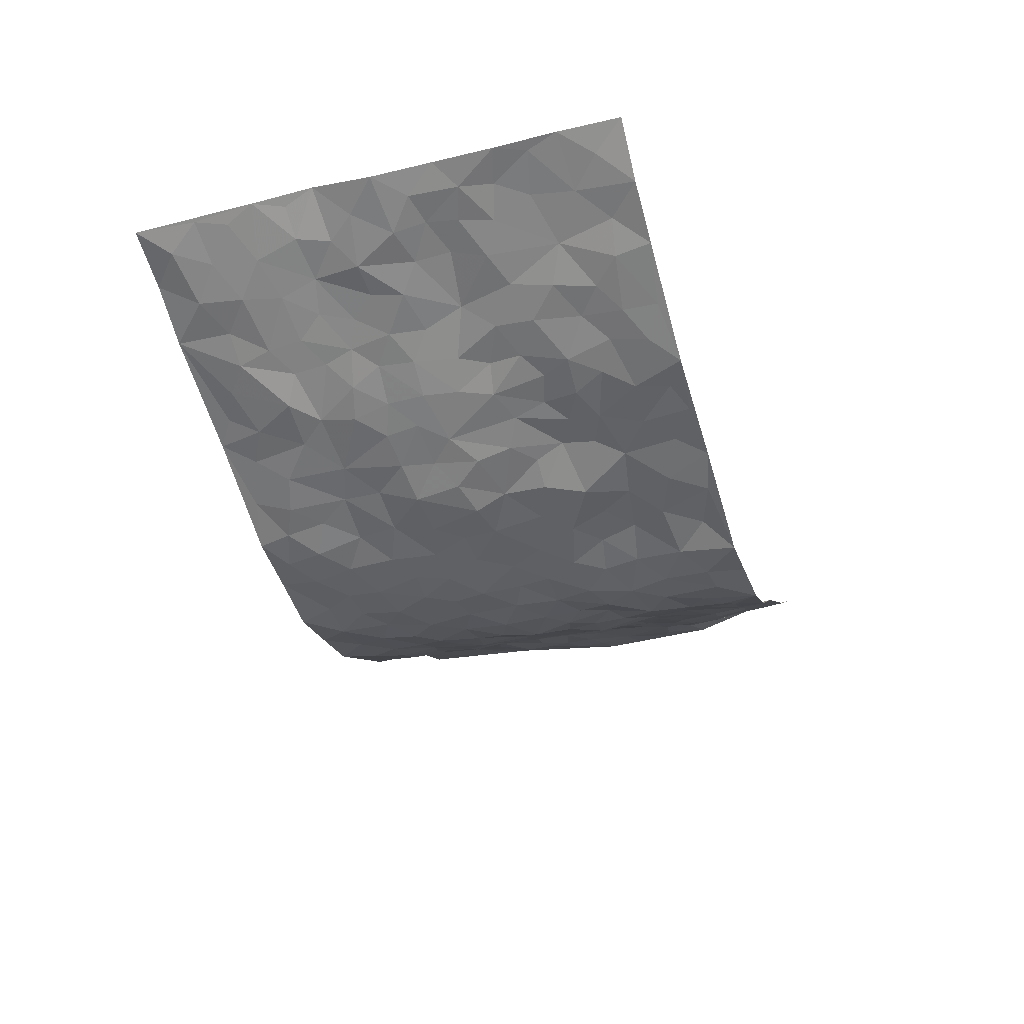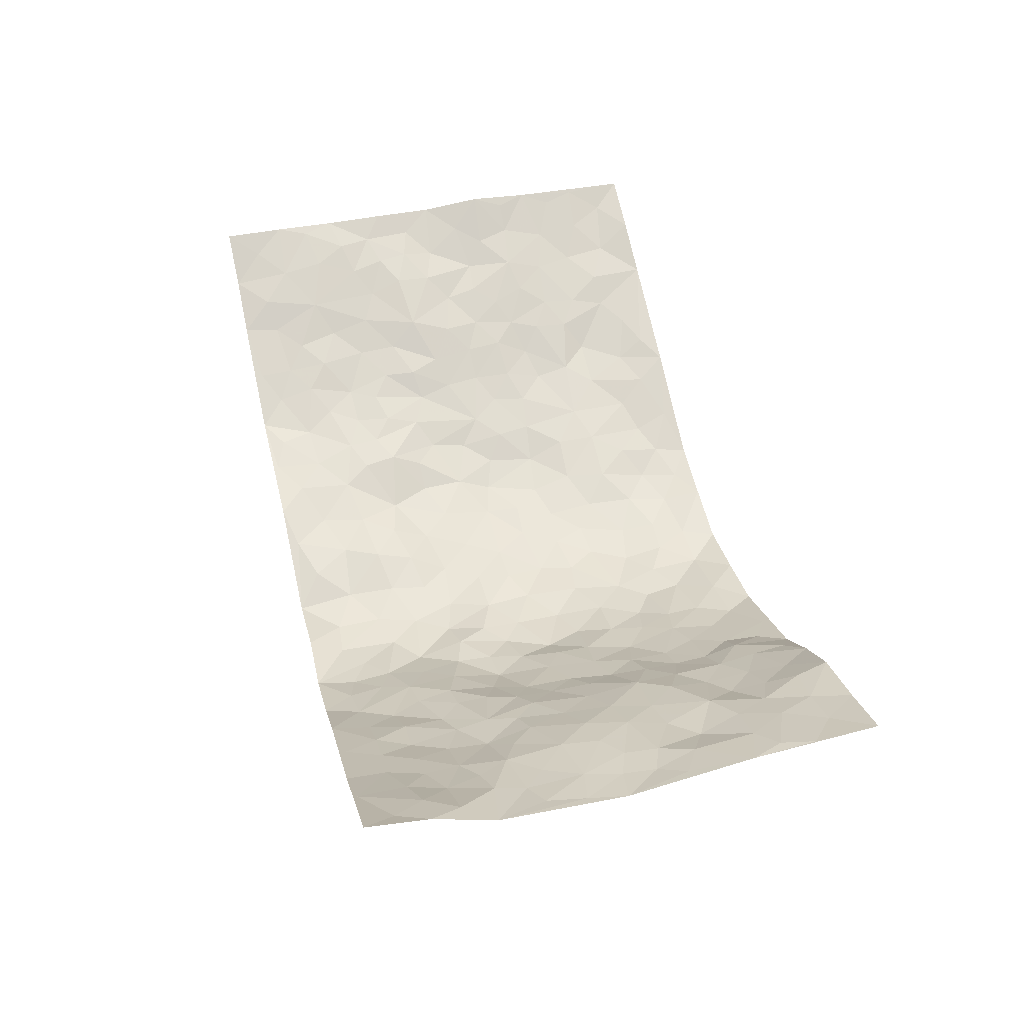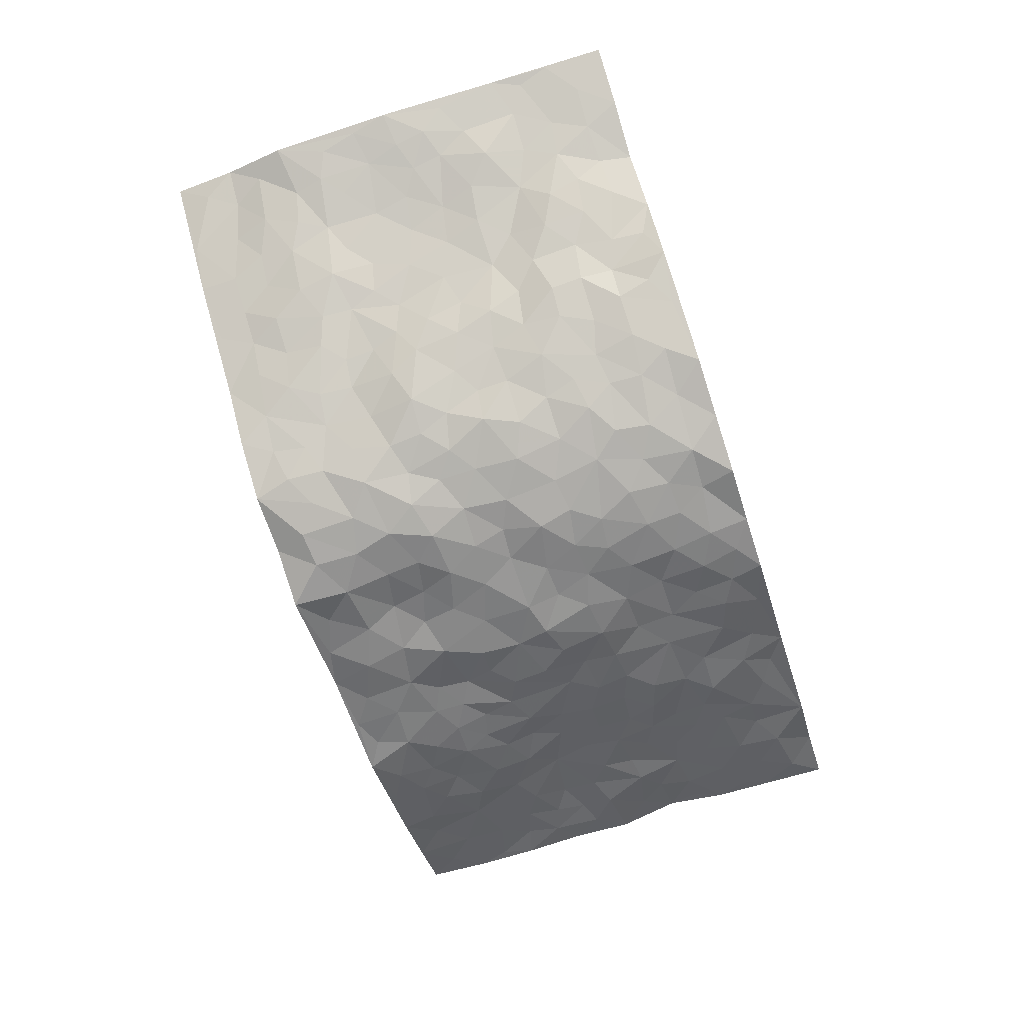
<metadata>
{"format":"obj","ext":"obj","renderer":"f3d","projection":"perspective","resolution":1024,"background":"white","views":[{"elev":-34.7,"azim":-72.8,"up":"+Z"},{"elev":46.1,"azim":75.9,"up":"+Z"},{"elev":-73.3,"azim":107.9,"up":"+Z"}]}
</metadata>
<code>
v -0.909 0.005248 0.2309
v -0.9154 1.004 0.2102
v 0.8964 -0.0009557 0.2408
v 0.9035 0.9941 0.2325
v -0.7433 0.3969 0.1445
v -0.9153 0.5053 0.2174
v -0.8012 0.3626 0.1682
v 0.0004124 0.002255 -0.1597
v -0.914 0.2561 0.2218
v -0.8618 0.3426 0.1941
v -0.7003 0.004648 0.09836
v -0.9138 0.1309 0.2259
v -0.6715 0.2964 0.0948
v -0.8076 0.006051 0.1607
v -0.7872 0.2929 0.1596
v -0.4762 0.003348 -0.01687
v -0.8939 0.1933 0.2154
v -0.2823 0.1683 -0.07226
v -0.7305 0.3264 0.1266
v -0.8086 0.1243 0.1695
v -0.864 0.0682 0.1981
v -0.7493 0.06757 0.1367
v -0.641 0.1295 0.07187
v -0.6899 0.0779 0.09357
v -0.8163 0.2116 0.1774
v -0.8486 0.2751 0.195
v -0.7239 0.1809 0.1252
v -0.6587 0.2129 0.08056
v -0.812 0.4926 0.1598
v -0.9119 0.3803 0.2226
v -0.6914 1.004 0.1014
v -0.5166 0.2243 0.007405
v 0.262 0.1554 -0.1269
v -0.9125 0.7551 0.2207
v -0.3571 0.3933 -0.06252
v -0.7361 0.7577 0.124
v -0.7545 0.8362 0.1248
v -0.5514 0.4447 0.03699
v -0.5697 0.6088 0.04157
v -0.4638 1.001 -0.0007645
v -0.8886 0.6928 0.2167
v -0.6262 0.5658 0.06996
v -0.3775 0.7546 -0.05183
v -0.4884 0.2816 0.002218
v -0.4429 0.227 -0.02082
v -0.4775 0.1641 -0.008042
v -0.4334 0.6382 -0.03214
v -0.3564 0.5604 -0.06556
v 0.1706 0.4728 -0.1502
v -0.3193 0.2223 -0.05553
v -0.2094 0.6109 -0.1265
v -0.3648 0.6302 -0.06285
v -0.2904 0.05965 -0.06524
v -0.5946 0.7142 0.05209
v -0.38 0.1958 -0.04014
v -0.8153 0.6228 0.1711
v -0.0354 0.3482 -0.1534
v 0.06092 0.3397 -0.1695
v 0.2987 0.4492 -0.1124
v -0.09323 0.5512 -0.1429
v -0.1636 0.5557 -0.1296
v 0.09527 0.6292 -0.1584
v -0.6009 0.349 0.0574
v -0.7047 0.5776 0.1123
v -0.8892 0.8154 0.2029
v -0.5371 0.131 0.02091
v -0.3541 0.01435 -0.04479
v -0.745 0.4703 0.1374
v -0.5881 0.1746 0.04998
v -0.5898 0.02054 0.04124
v -0.2317 0.004625 -0.07203
v -0.5904 0.09054 0.04221
v -0.5284 0.05501 0.008246
v -0.4169 0.03921 -0.02729
v -0.4373 0.1059 -0.02833
v -0.8329 0.6911 0.1797
v -0.9069 0.8795 0.2111
v -0.6949 0.5123 0.1042
v 0.00129 0.9977 -0.1671
v -0.7515 0.6801 0.141
v -0.5364 0.3172 0.02526
v -0.4914 0.4632 -2.788e-05
v 0.008513 0.5702 -0.1661
v -0.04619 0.483 -0.1443
v 0.006312 0.4197 -0.1565
v -0.1165 0.1292 -0.117
v -0.5459 0.673 0.01887
v -0.8555 0.5676 0.1905
v -0.6884 0.6956 0.1051
v -0.4301 0.2987 -0.01884
v -0.6024 0.2701 0.05187
v -0.484 0.6909 -0.0134
v -0.1719 0.4844 -0.1327
v -0.2582 0.4361 -0.1031
v -0.613 0.6526 0.06245
v -0.008103 0.118 -0.1532
v -0.4025 0.5115 -0.0459
v -0.3272 0.2896 -0.05088
v -0.2405 0.5028 -0.1216
v -0.1761 0.3812 -0.1179
v -0.9046 0.6307 0.2359
v -0.6643 0.6267 0.09288
v -0.7663 0.5843 0.1362
v -0.3498 0.1118 -0.05183
v -0.5006 0.5356 0.0004498
v -0.6388 0.409 0.09252
v -0.1249 0.3243 -0.1275
v -0.1411 0.2511 -0.1073
v -0.4964 0.6143 0.0003872
v 0.1125 0.7286 -0.1587
v 0.001035 0.2155 -0.1476
v -0.06588 0.2746 -0.1287
v 0.008846 0.2889 -0.1546
v -0.4134 0.3653 -0.03138
v -0.1882 0.1849 -0.1009
v -0.6163 0.4912 0.0722
v -0.5281 0.3832 0.02752
v -0.4739 0.3933 -0.01001
v -0.3044 0.5242 -0.09654
v -0.2541 0.3497 -0.1011
v -0.3487 0.4671 -0.07458
v -0.2211 0.2703 -0.1077
v -0.08778 0.4113 -0.1412
v -0.5654 0.5343 0.03825
v -0.08272 0.1995 -0.1154
v -0.2059 0.09501 -0.09853
v -0.3828 0.2597 -0.03722
v -0.868 0.4427 0.1926
v -0.8105 0.4257 0.1708
v 0.09614 0.4222 -0.1582
v 0.2151 0.2361 -0.1514
v 0.08698 0.5162 -0.1602
v 0.0232 0.4879 -0.1531
v 0.1701 0.3918 -0.1473
v 0.738 0.4936 0.1348
v 0.2251 0.4323 -0.1405
v 0.2687 0.3114 -0.1243
v 0.166 0.5667 -0.1562
v 0.1243 0.9977 -0.1457
v -0.2899 0.6203 -0.1011
v 0.414 0.8782 -0.05032
v 0.4711 0.9961 -0.01267
v -0.2082 0.7807 -0.1132
v -0.05675 0.8637 -0.1563
v -0.3107 0.3491 -0.07009
v -0.4434 0.5678 -0.02806
v -0.06612 0.05364 -0.1253
v -0.1483 0.02406 -0.1011
v 0.1235 0.003731 -0.1389
v 0.01597 0.8595 -0.1614
v -0.01496 0.6987 -0.1659
v 0.4105 0.1943 -0.05417
v 0.3357 0.2878 -0.08786
v 0.5565 0.5235 0.04091
v 0.4981 0.5443 0.00508
v 0.4439 0.1328 -0.04325
v 0.5036 0.2252 -0.009674
v 0.4062 0.359 -0.0611
v 0.02496 0.6397 -0.164
v -0.05803 0.6266 -0.1568
v -0.1447 0.7294 -0.1413
v -0.08561 0.6924 -0.1569
v -0.05895 0.7906 -0.1617
v -0.1347 0.6325 -0.1407
v 0.02377 0.7738 -0.1678
v 0.2461 0.9983 -0.1219
v -0.01648 0.9262 -0.1559
v -0.2626 0.8462 -0.09835
v -0.1986 0.8795 -0.1314
v -0.3055 0.7808 -0.07771
v -0.2412 0.9988 -0.1141
v -0.2242 0.696 -0.1143
v -0.3085 0.7002 -0.07902
v -0.1383 0.8293 -0.1423
v -0.1204 0.9977 -0.1404
v 0.2213 0.7449 -0.136
v 0.1767 0.666 -0.1443
v 0.3228 0.5936 -0.09375
v 0.2667 0.5217 -0.1326
v 0.2666 0.6646 -0.1176
v 0.4139 0.7422 -0.05191
v 0.3522 0.6815 -0.08541
v 0.2852 0.7318 -0.1096
v 0.07203 0.9287 -0.164
v 0.08226 0.8227 -0.1578
v 0.1492 0.8577 -0.1502
v 0.2514 0.8723 -0.1199
v 0.3177 0.7919 -0.09225
v 0.2372 0.5948 -0.1385
v -0.8277 0.8727 0.1655
v -0.6466 0.8209 0.07375
v -0.8156 0.7798 0.1619
v -0.8013 1.003 0.1617
v -0.8656 0.9449 0.1804
v -0.7649 0.9266 0.1287
v -0.6921 0.8902 0.09947
v -0.5756 0.9332 0.04222
v -0.63 0.8908 0.06281
v -0.6498 0.7498 0.07974
v -0.5405 0.8171 0.008754
v -0.5909 0.7853 0.04763
v -0.4907 0.9042 -0.003099
v -0.3796 0.8797 -0.0553
v -0.517 0.963 0.02184
v -0.4482 0.8182 -0.02469
v -0.424 0.9384 -0.0267
v -0.3333 0.9738 -0.06819
v -0.4924 0.7634 -0.005656
v -0.3137 0.9019 -0.08572
v -0.2546 0.9306 -0.1082
v 0.1607 0.7843 -0.1518
v 0.2546 0.8031 -0.1181
v 0.1894 0.9327 -0.1312
v 0.3837 0.8103 -0.06223
v 0.3346 0.8798 -0.08961
v 0.3719 0.9812 -0.06222
v 0.2884 0.9371 -0.1076
v 0.4282 0.9461 -0.03807
v 0.3726 0.4912 -0.07219
v 0.3212 0.5271 -0.09471
v 0.4661 0.6017 -0.02159
v 0.4189 0.6622 -0.04502
v 0.3945 0.5859 -0.05695
v 0.3457 0.1876 -0.08186
v 0.4613 0.3322 -0.01949
v 0.4445 0.5202 -0.0353
v 0.3483 0.3856 -0.09954
v -0.1238 0.9142 -0.1503
v -0.1822 0.9575 -0.1327
v 0.3173 0.1309 -0.09998
v 0.577 0.01195 0.04512
v 0.2035 0.3315 -0.1379
v 0.2742 0.3829 -0.1228
v 0.5587 0.2453 0.01958
v 0.6676 0.9901 0.145
v 0.917 0.246 0.2048
v 0.4726 0.8097 -0.01453
v 0.669 0.4839 0.1055
v 0.4713 0.7443 -0.02026
v 0.9182 0.4966 0.1969
v 0.6368 0.2917 0.05876
v 0.4881 0.4657 -0.008286
v 0.7289 0.3073 0.1215
v 0.5315 0.4128 0.02278
v 0.4668 -9.17e-05 -0.01514
v 0.09429 0.2517 -0.1667
v 0.4844 0.07489 -0.01285
v 0.1396 0.3184 -0.1625
v 0.4022 0.2643 -0.05001
v 0.8178 0.2616 0.1636
v 0.6027 0.4589 0.06332
v 0.5483 0.07979 0.02556
v 0.4373 0.4236 -0.04316
v 0.5751 0.3689 0.04065
v 0.2864 0.2305 -0.1147
v 0.4592 0.269 -0.02286
v 0.2672 0.07664 -0.1287
v 0.363 1.402e-05 -0.08525
v 0.2472 9.998e-05 -0.1338
v 0.205 0.1129 -0.1461
v 0.07127 0.1693 -0.164
v 0.1498 0.1886 -0.161
v 0.5846 0.1445 0.03374
v 0.7245 0.4192 0.1288
v 0.7057 0.218 0.1012
v 0.6142 0.07816 0.061
v 0.6287 0.3813 0.07467
v 0.6748 0.3358 0.0934
v 0.8314 0.3224 0.1625
v 0.6943 0.5644 0.116
v 0.6529 0.1428 0.07834
v 0.7167 0.1469 0.1135
v 0.7872 0.3638 0.1472
v 0.884 0.3454 0.1859
v 0.8293 0.4349 0.1667
v 0.5533 0.3101 0.02655
v 0.7636 0.1032 0.1494
v 0.3285 0.06127 -0.09557
v 0.4017 0.06695 -0.06207
v 0.0736 0.07719 -0.1627
v 0.1466 0.0708 -0.1583
v 0.9095 0.7441 0.2213
v 0.6868 0.07622 0.1014
v 0.6248 0.2129 0.05195
v 0.9012 0.4208 0.1921
v 0.8497 0.5057 0.1716
v 0.7594 0.2471 0.1314
v 0.5101 0.1461 0.0001522
v 0.6864 -0.001701 0.1065
v 0.4821 0.3916 -0.01117
v 0.8667 0.06101 0.2138
v 0.9024 0.1234 0.2317
v 0.7864 0.177 0.1499
v 0.8307 0.1222 0.1926
v 0.7685 0.006153 0.1582
v 0.8706 0.1856 0.2031
v 0.6215 0.5522 0.08101
v 0.6467 0.6295 0.08904
v 0.5482 0.6329 0.04303
v 0.7748 0.6885 0.1403
v 0.5949 0.7679 0.05902
v 0.8941 0.6207 0.2003
v 0.7184 0.6386 0.1187
v 0.7992 0.5919 0.1571
v 0.6826 0.7396 0.1154
v 0.7909 0.5273 0.1529
v 0.8585 0.5707 0.1764
v 0.8318 0.6557 0.1769
v 0.597 0.6894 0.07168
v 0.5347 0.7211 0.0277
v 0.4848 0.6721 -0.0008055
v 0.7898 0.847 0.1767
v 0.6619 0.8661 0.1097
v 0.7542 0.7716 0.153
v 0.8331 0.7725 0.1905
v 0.7236 0.8389 0.1424
v 0.9039 0.8691 0.2257
v 0.6514 0.7984 0.09007
v 0.8848 0.8058 0.2167
v 0.6807 0.9244 0.138
v 0.7874 0.9935 0.1838
v 0.567 0.9943 0.06926
v 0.7575 0.9203 0.1662
v 0.8392 0.9231 0.1991
v 0.6141 0.9298 0.08963
v 0.5239 0.8982 0.03025
v 0.466 0.8784 -0.003904
v 0.5175 0.9666 0.02939
v 0.5368 0.8186 0.03381
v 0.5962 0.8567 0.06787
f 29 6 128
f 12 21 20
f 26 10 9
f 55 45 46
f 27 19 15
f 26 9 17
f 101 6 88
f 12 1 21
f 7 15 19
f 125 86 96
f 84 123 85
f 129 29 128
f 25 27 15
f 12 20 17
f 73 75 66
f 22 14 11
f 26 17 25
f 9 12 17
f 25 15 26
f 5 129 7
f 52 146 48
f 55 18 50
f 7 19 5
f 20 27 25
f 124 82 105
f 41 76 34
f 20 14 22
f 14 20 21
f 14 21 1
f 24 22 11
f 24 27 22
f 72 66 69
f 69 32 91
f 70 24 11
f 24 23 27
f 17 20 25
f 27 20 22
f 10 15 7
f 10 26 15
f 23 28 27
f 27 13 19
f 28 23 69
f 13 27 28
f 119 121 94
f 10 7 129
f 6 30 128
f 9 10 30
f 36 192 80
f 80 102 89
f 118 81 44
f 64 103 78
f 115 126 86
f 45 32 46
f 91 63 13
f 129 68 29
f 95 87 54
f 95 54 199
f 202 40 204
f 82 97 105
f 29 88 6
f 18 55 104
f 148 126 71
f 38 82 124
f 50 18 122
f 117 82 38
f 5 19 106
f 82 117 118
f 80 64 102
f 127 45 55
f 194 77 190
f 98 35 114
f 39 124 105
f 127 50 98
f 106 19 13
f 66 75 46
f 39 95 42
f 63 117 38
f 95 89 102
f 101 56 76
f 51 140 99
f 18 53 126
f 62 83 132
f 45 127 90
f 112 113 57
f 103 29 68
f 130 85 58
f 109 39 105
f 35 94 121
f 113 246 58
f 151 165 163
f 120 100 94
f 114 127 98
f 192 190 65
f 95 39 87
f 36 191 37
f 67 104 74
f 56 101 88
f 13 63 106
f 192 34 76
f 268 241 243
f 108 115 125
f 93 84 60
f 133 84 85
f 156 288 157
f 101 76 41
f 80 103 64
f 105 97 146
f 99 61 51
f 92 109 47
f 125 96 111
f 158 227 153
f 75 104 55
f 69 66 32
f 81 91 32
f 106 78 68
f 42 64 78
f 77 34 65
f 24 70 72
f 75 73 16
f 16 71 67
f 2 34 77
f 13 28 91
f 103 56 88
f 56 80 76
f 72 69 23
f 11 16 70
f 16 73 70
f 16 67 74
f 115 18 126
f 24 72 23
f 73 72 70
f 16 74 75
f 72 73 66
f 32 45 44
f 84 83 60
f 66 46 32
f 78 106 116
f 117 63 81
f 67 53 104
f 103 68 78
f 69 91 28
f 36 80 89
f 106 38 116
f 106 68 5
f 81 118 117
f 62 132 138
f 32 44 81
f 53 67 71
f 57 58 85
f 123 100 107
f 93 60 61
f 33 230 224
f 8 96 147
f 132 133 130
f 140 48 119
f 93 100 123
f 122 98 50
f 164 60 160
f 53 71 126
f 125 112 108
f 193 194 195
f 75 55 46
f 63 91 81
f 56 103 80
f 196 198 31
f 18 104 53
f 121 48 97
f 38 106 63
f 118 97 82
f 97 35 121
f 51 172 140
f 130 134 49
f 87 39 109
f 288 252 263
f 97 114 35
f 47 43 92
f 57 113 58
f 248 130 58
f 34 101 41
f 114 90 127
f 116 124 42
f 145 94 35
f 118 114 97
f 167 79 175
f 98 145 35
f 85 123 57
f 43 47 52
f 199 36 89
f 42 78 116
f 159 83 62
f 88 29 103
f 74 104 75
f 118 44 90
f 173 140 172
f 42 95 102
f 190 192 37
f 65 190 77
f 89 95 199
f 125 111 112
f 92 87 109
f 18 115 122
f 177 180 176
f 112 57 107
f 109 105 146
f 93 94 100
f 285 286 275
f 96 86 147
f 137 232 131
f 57 123 107
f 87 92 208
f 49 134 136
f 132 130 49
f 161 164 162
f 50 127 55
f 122 108 107
f 122 107 100
f 48 140 52
f 118 90 114
f 99 119 94
f 123 84 93
f 36 37 192
f 48 121 119
f 120 122 100
f 39 42 124
f 38 124 116
f 248 58 246
f 44 45 90
f 98 122 120
f 146 52 47
f 94 93 99
f 168 209 170
f 212 183 188
f 202 197 200
f 42 102 64
f 107 108 112
f 99 93 61
f 8 280 96
f 112 111 113
f 125 115 86
f 115 108 122
f 128 30 10
f 5 68 129
f 10 129 128
f 132 49 138
f 83 84 133
f 130 133 85
f 83 133 132
f 248 134 130
f 156 152 224
f 151 110 165
f 212 186 211
f 153 224 249
f 254 251 244
f 246 261 262
f 225 158 249
f 49 136 179
f 185 184 150
f 214 188 181
f 181 188 182
f 161 163 174
f 143 170 172
f 110 211 185
f 184 79 167
f 174 228 169
f 62 110 159
f 163 150 144
f 210 169 229
f 170 143 168
f 176 211 110
f 98 120 145
f 94 145 120
f 48 146 97
f 109 146 47
f 148 86 126
f 147 86 148
f 71 8 148
f 8 147 148
f 244 276 254
f 232 136 134
f 174 143 161
f 60 83 160
f 163 162 151
f 159 160 83
f 261 281 262
f 259 281 149
f 219 220 59
f 246 113 111
f 33 255 131
f 157 256 152
f 137 255 153
f 230 278 279
f 262 260 33
f 154 155 242
f 131 255 137
f 248 131 232
f 281 280 149
f 259 258 278
f 220 179 59
f 159 151 160
f 162 160 151
f 164 61 60
f 228 174 144
f 144 174 163
f 159 110 151
f 161 172 164
f 186 184 185
f 161 162 163
f 61 164 51
f 160 162 164
f 187 217 213
f 150 163 165
f 205 202 200
f 79 184 139
f 170 43 173
f 174 169 143
f 161 143 172
f 167 144 150
f 176 180 183
f 172 170 173
f 223 226 221
f 185 150 165
f 99 140 119
f 207 206 203
f 172 51 164
f 43 52 173
f 173 52 140
f 167 175 228
f 228 229 169
f 210 168 169
f 177 110 62
f 189 138 179
f 62 138 177
f 136 232 233
f 181 182 222
f 150 184 167
f 178 180 189
f 49 179 138
f 177 138 189
f 180 178 182
f 178 179 220
f 307 308 304
f 222 223 221
f 215 187 188
f 176 183 212
f 187 213 186
f 214 215 188
f 185 211 186
f 237 181 239
f 182 188 183
f 110 185 165
f 216 215 141
f 211 176 212
f 182 183 180
f 176 110 177
f 213 184 186
f 178 189 179
f 177 189 180
f 195 190 37
f 197 198 200
f 195 194 190
f 34 192 65
f 80 192 76
f 37 196 195
f 194 2 77
f 193 2 194
f 196 37 191
f 31 193 195
f 198 196 191
f 31 195 196
f 199 201 191
f 197 204 31
f 198 191 201
f 31 198 197
f 201 199 54
f 36 199 191
f 54 208 201
f 208 43 205
f 208 54 87
f 198 201 200
f 206 205 203
f 43 170 203
f 210 207 209
f 40 202 206
f 31 204 40
f 197 202 204
f 208 205 200
f 43 203 205
f 205 206 202
f 203 209 207
f 171 40 207
f 40 206 207
f 208 200 201
f 43 208 92
f 170 209 203
f 168 143 169
f 207 210 171
f 168 210 209
f 188 187 212
f 212 187 186
f 166 139 213
f 184 213 139
f 237 214 181
f 215 214 141
f 216 141 218
f 213 217 166
f 142 166 216
f 217 216 166
f 187 215 217
f 216 217 215
f 237 141 214
f 142 216 218
f 223 222 182
f 179 136 59
f 223 220 219
f 267 238 251
f 237 327 141
f 223 182 178
f 158 290 253
f 220 223 178
f 59 233 227
f 233 59 136
f 248 246 131
f 153 249 158
f 251 254 267
f 223 219 226
f 111 261 246
f 297 251 238
f 276 256 157
f 167 228 144
f 229 228 175
f 175 171 229
f 229 171 210
f 260 257 33
f 265 271 272
f 266 289 283
f 269 243 250
f 249 224 152
f 266 283 271
f 227 233 137
f 253 227 158
f 325 313 320
f 135 264 275
f 310 329 239
f 270 298 297
f 249 256 225
f 275 273 269
f 311 222 221
f 155 154 299
f 234 276 157
f 310 311 299
f 222 239 181
f 221 226 155
f 266 263 252
f 242 290 244
f 264 273 275
f 273 264 243
f 242 244 154
f 276 290 225
f 288 234 157
f 240 282 302
f 275 286 306
f 225 290 158
f 234 263 284
f 241 254 276
f 233 232 137
f 137 153 227
f 264 135 238
f 244 251 154
f 260 259 257
f 227 253 219
f 33 224 255
f 154 297 299
f 240 302 307
f 297 154 251
f 264 268 243
f 253 226 219
f 271 284 263
f 277 294 293
f 290 242 253
f 241 234 284
f 59 227 219
f 242 155 226
f 252 245 231
f 157 152 156
f 257 230 33
f 152 256 249
f 278 230 257
f 262 33 131
f 224 153 255
f 259 278 257
f 134 248 232
f 230 279 224
f 96 261 111
f 261 96 280
f 280 281 261
f 246 262 131
f 252 247 245
f 268 267 241
f 283 277 272
f 288 247 252
f 275 274 285
f 295 291 294
f 267 268 264
f 263 234 288
f 309 310 299
f 290 276 244
f 283 272 271
f 267 254 241
f 265 243 241
f 236 240 285
f 297 238 270
f 303 305 298
f 241 276 234
f 221 155 299
f 272 277 293
f 250 243 287
f 286 285 240
f 284 271 265
f 271 263 266
f 295 3 291
f 225 256 276
f 241 284 265
f 289 266 231
f 3 292 291
f 321 235 323
f 293 294 296
f 279 278 258
f 245 279 258
f 279 156 224
f 260 281 259
f 280 8 149
f 262 281 260
f 231 266 252
f 267 264 238
f 306 304 270
f 283 289 295
f 243 269 273
f 236 269 250
f 294 292 296
f 274 236 285
f 269 274 275
f 250 287 293
f 245 289 231
f 236 274 269
f 156 279 247
f 242 226 253
f 247 279 245
f 243 265 287
f 288 156 247
f 265 272 293
f 296 292 236
f 293 287 265
f 295 294 277
f 277 283 295
f 236 250 296
f 289 3 295
f 292 294 291
f 293 296 250
f 300 304 308
f 325 320 235
f 329 330 326
f 270 304 303
f 270 303 298
f 309 305 301
f 135 306 270
f 299 297 298
f 298 309 299
f 238 135 270
f 300 314 305
f 303 300 305
f 304 306 307
f 300 303 304
f 282 319 315
f 322 325 235
f 275 306 135
f 307 306 286
f 240 307 286
f 308 307 302
f 302 282 308
f 308 282 315
f 305 309 298
f 310 309 301
f 310 301 329
f 310 239 311
f 222 311 239
f 299 311 221
f 319 312 315
f 312 323 316
f 301 305 318
f 305 314 316
f 300 308 315
f 316 314 312
f 312 314 315
f 315 314 300
f 323 312 324
f 316 313 318
f 282 4 317
f 330 313 325
f 4 321 324
f 235 320 323
f 282 317 319
f 312 319 317
f 326 325 322
f 316 320 313
f 316 318 305
f 142 218 327
f 327 218 141
f 316 323 320
f 324 312 317
f 4 324 317
f 321 323 324
f 318 313 330
f 328 326 322
f 326 327 329
f 329 327 237
f 326 328 327
f 322 142 328
f 327 328 142
f 329 237 239
f 301 318 330
f 326 330 325
f 330 329 301

</code>
